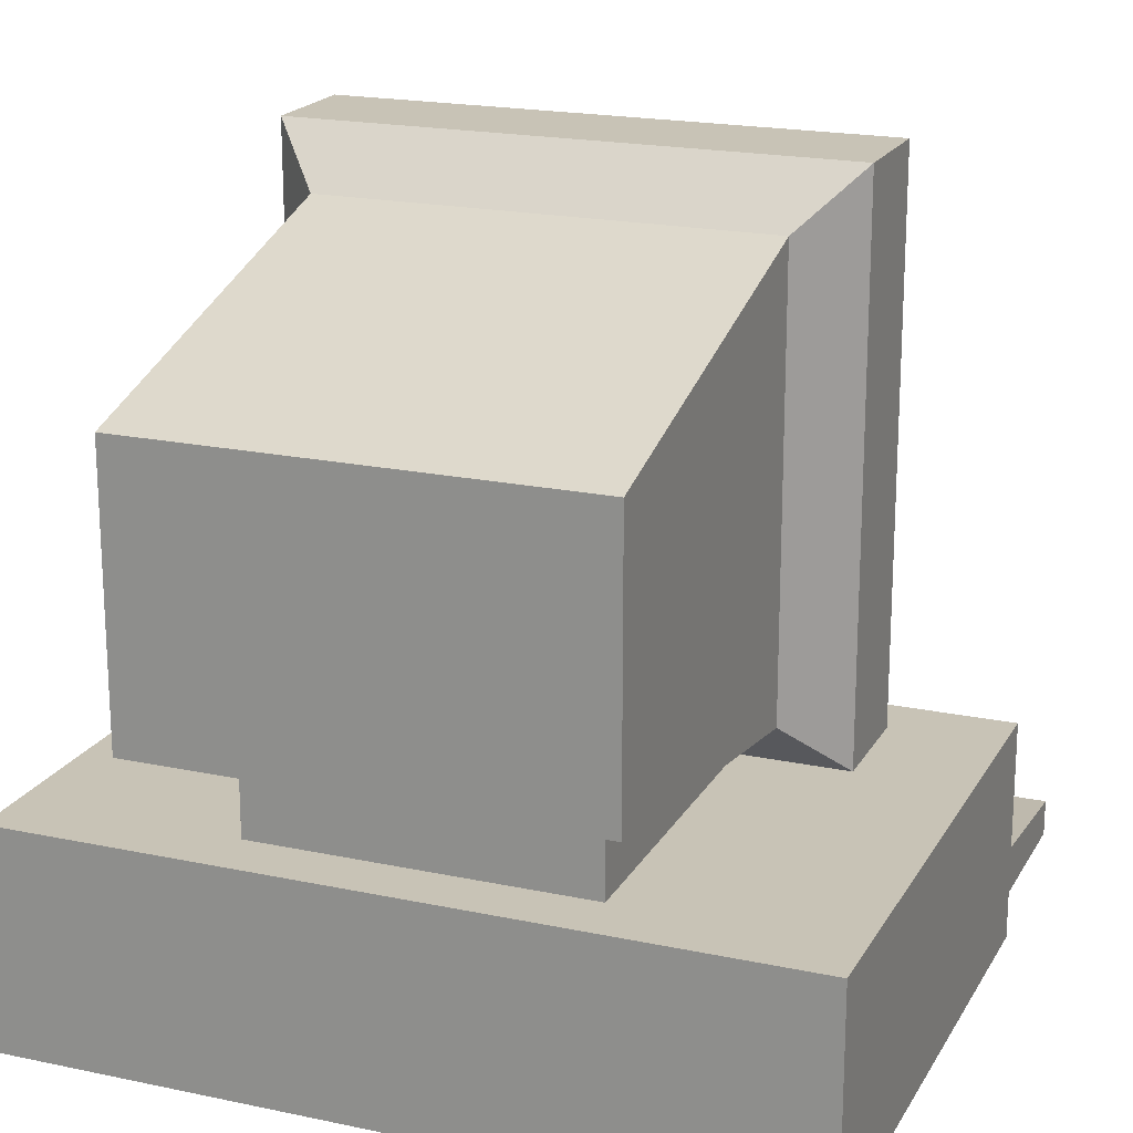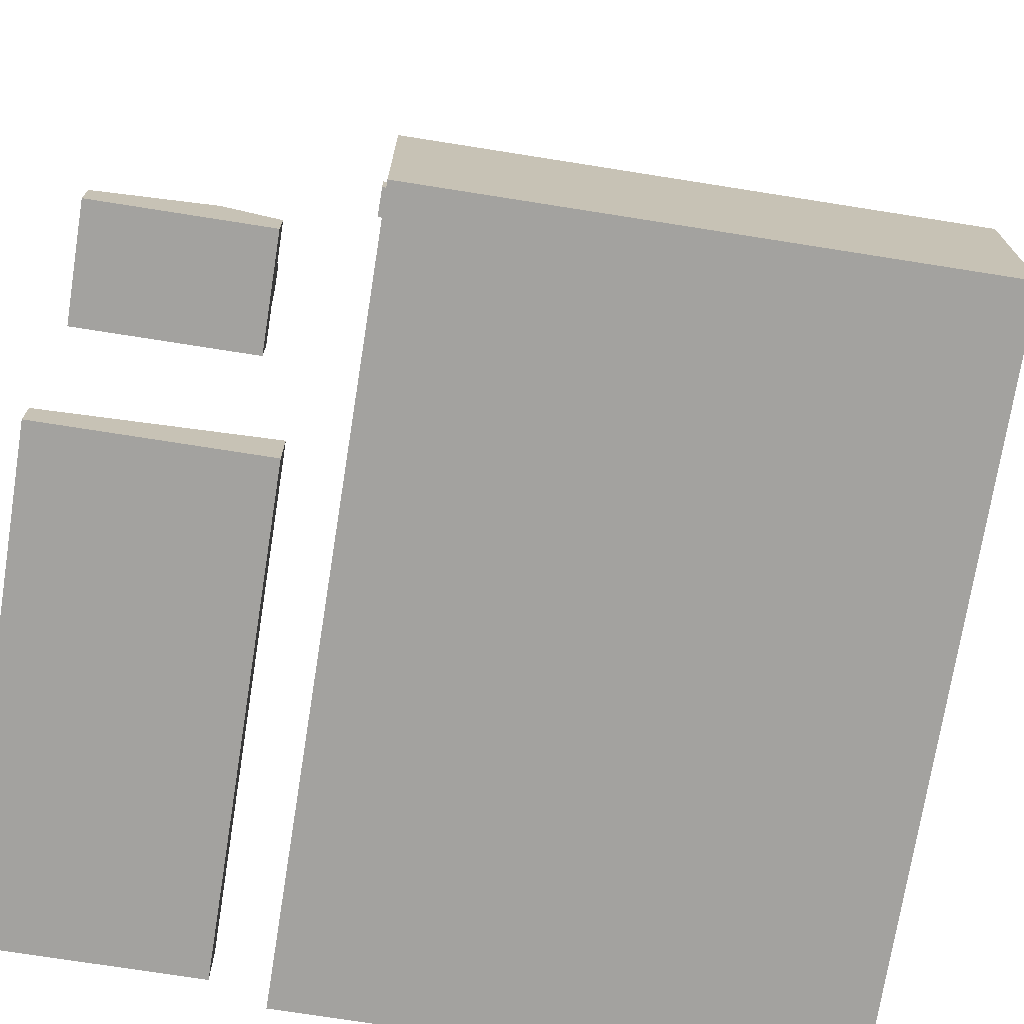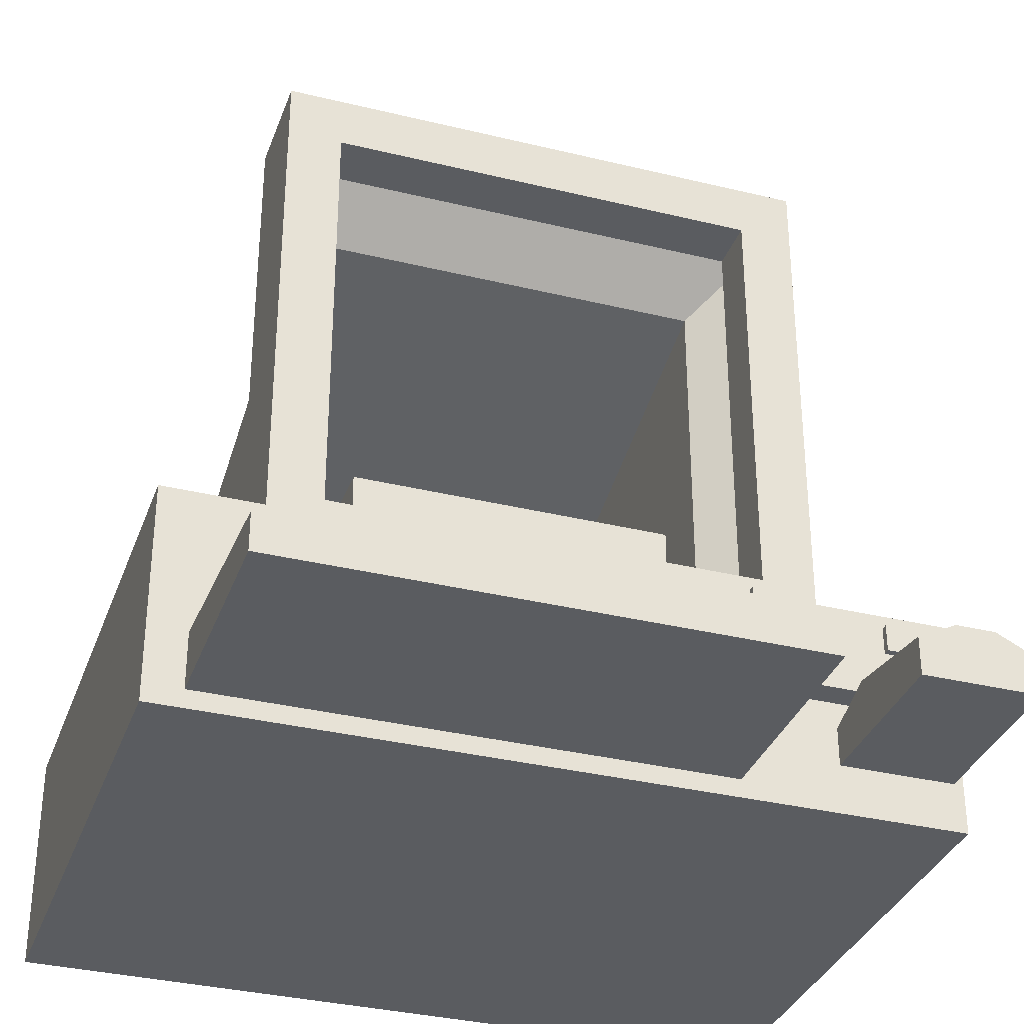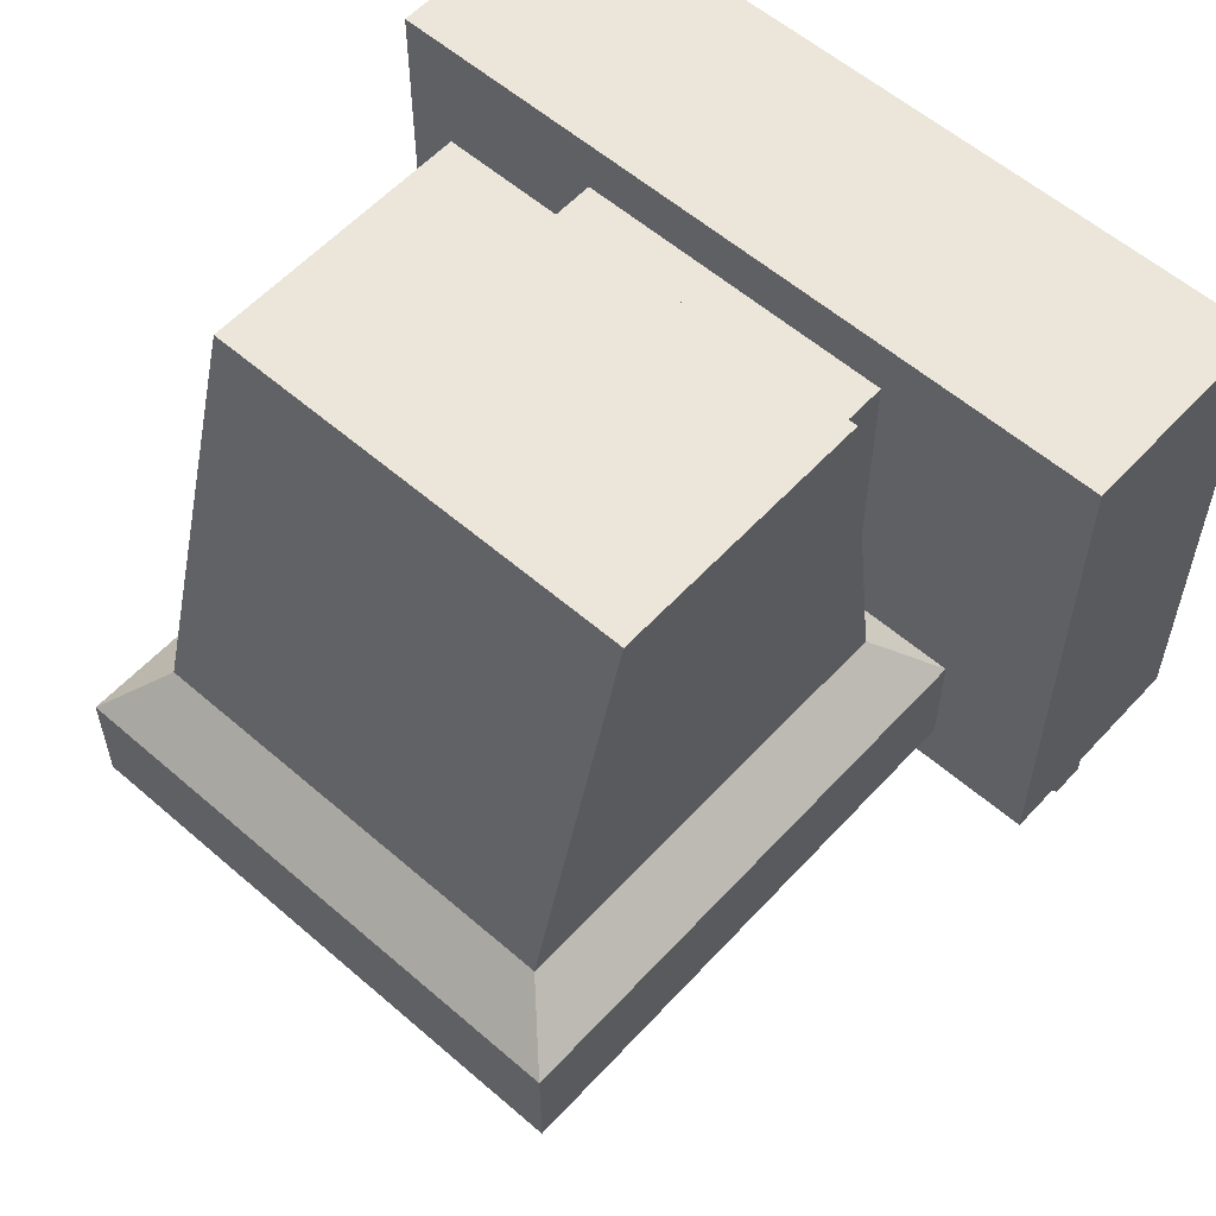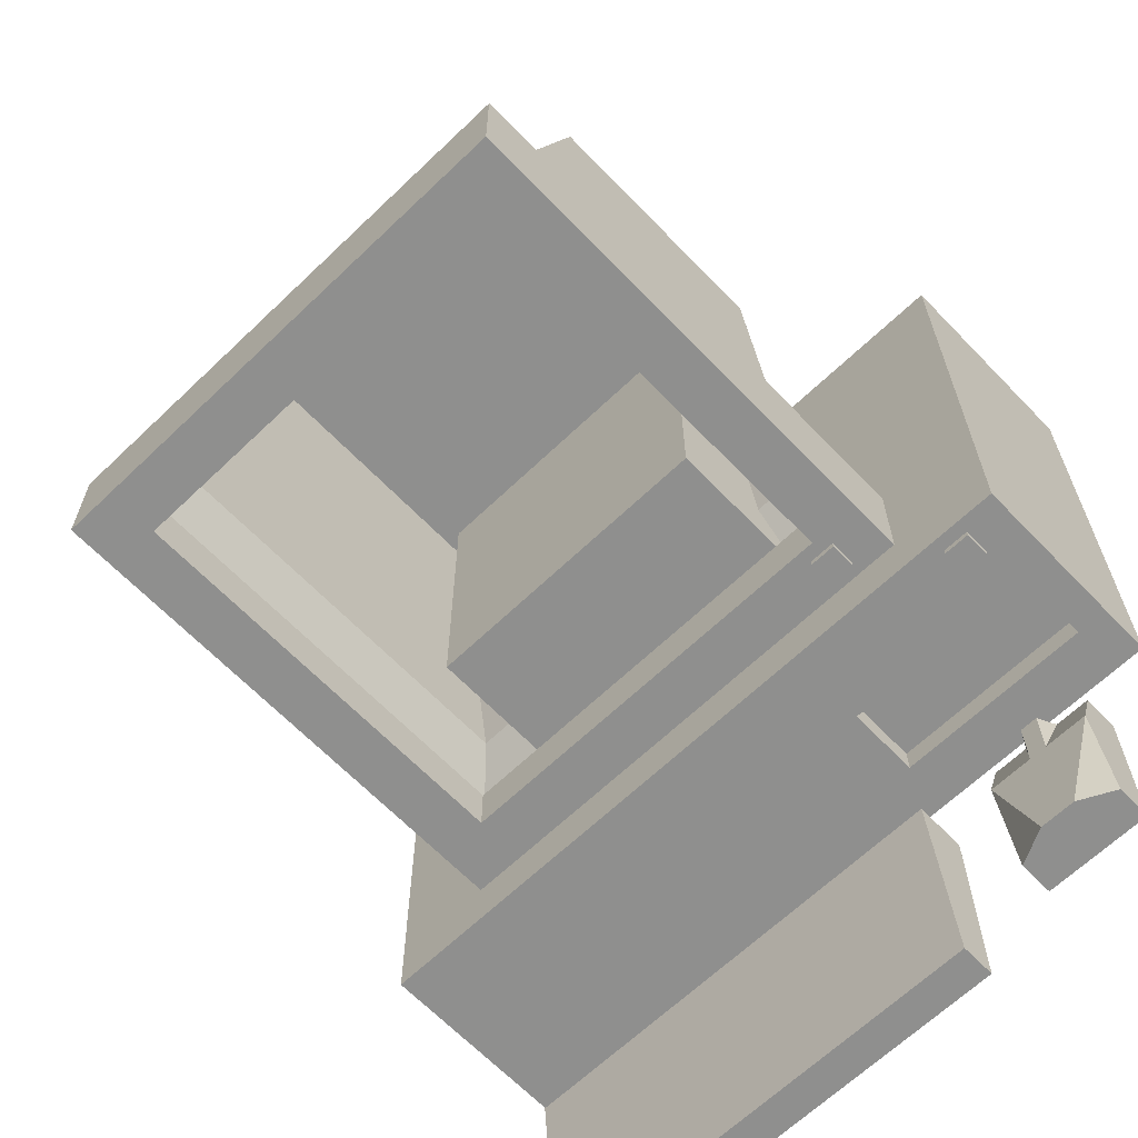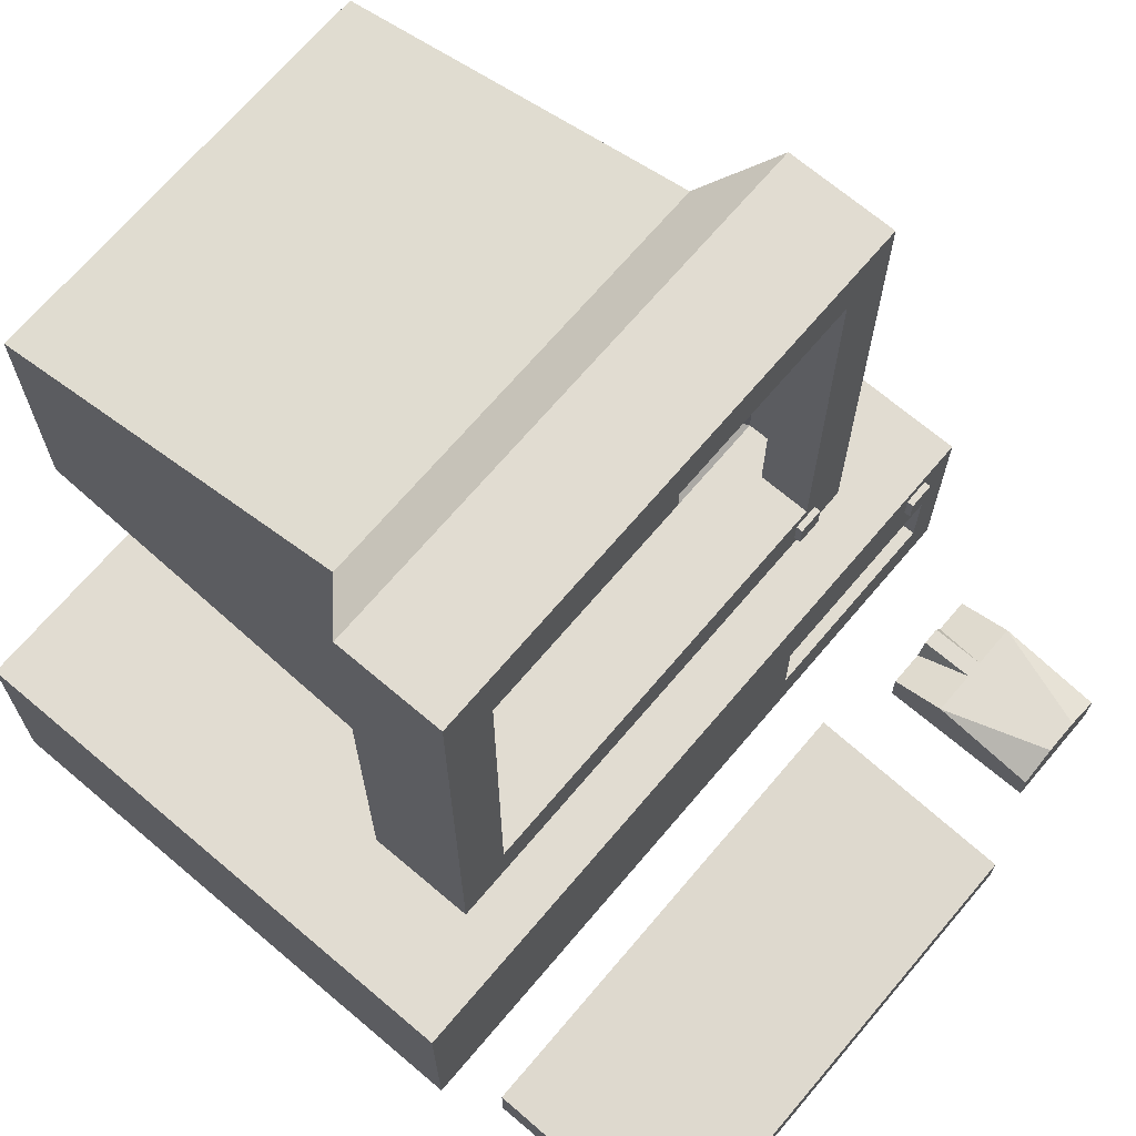
<metadata>
{"format":"obj","ext":"obj","renderer":"f3d","projection":"perspective","resolution":1024,"background":"white","views":[{"elev":19.5,"azim":21.7,"up":"+Y"},{"elev":-72.6,"azim":-99.0,"up":"+Y"},{"elev":-33.9,"azim":161.6,"up":"+Y"},{"elev":57.5,"azim":-138.0,"up":"+Z"},{"elev":-65.1,"azim":-136.1,"up":"+Z"},{"elev":69.1,"azim":130.3,"up":"+Y"}]}
</metadata>
<code>
o button
v -0.2344 0.2969 -0.2422
v -0.2344 0.2969 -0.2578
v -0.2344 0.2656 -0.2422
v -0.2344 0.2656 -0.2578
v -0.2656 0.2969 -0.2422
v -0.2656 0.2969 -0.2578
v -0.2656 0.2656 -0.2422
v -0.2656 0.2656 -0.2578
f 2 1 3 4
f 7 5 6 8
f 5 1 2 6
f 4 3 7 8
f 3 1 5 7
f 6 2 4 8
o button.001
v -0.3594 0.2344 -0.3047
v -0.3594 0.2344 -0.3203
v -0.3594 0.2031 -0.3047
v -0.3594 0.2031 -0.3203
v -0.3906 0.2344 -0.3047
v -0.3906 0.2344 -0.3203
v -0.3906 0.2031 -0.3047
v -0.3906 0.2031 -0.3203
f 10 9 11 12
f 15 13 14 16
f 13 9 10 14
f 12 11 15 16
f 11 9 13 15
f 14 10 12 16
o keyboard
v 0.4062 0.04688 -0.375
v 0.4062 0.02604 -0.625
v 0.4062 -0.01562 -0.375
v 0.4062 -0.01562 -0.625
v -0.1562 0.04688 -0.375
v -0.1562 0.02604 -0.625
v -0.1562 -0.01562 -0.375
v -0.1562 -0.01562 -0.625
f 18 17 19 20
f 23 21 22 24
f 21 17 18 22
f 20 19 23 24
f 19 17 21 23
f 22 18 20 24
o monitor
v 0.25 0.8125 -0.25
v 0.25 0.375 0.375
v 0.25 0.3125 -0.25
v -0.25 0.8125 -0.25
v -0.25 0.375 0.375
v -0.25 0.3125 -0.25
v 0.25 0.6875 0.375
v -0.25 0.6875 0.375
v -0.3125 0.25 -0.25
v -0.3125 0.875 -0.125
v -0.3125 0.25 -0.125
v -0.3125 0.875 -0.25
v 0.3125 0.875 -0.125
v 0.3125 0.875 -0.25
v 0.3125 0.25 -0.25
v 0.3125 0.25 -0.125
v 0.25 0.8125 -0.0625
v -0.25 0.8125 -0.0625
v -0.25 0.3125 -0.0625
v 0.25 0.3125 -0.0625
v 0.25 0.8125 -0.1875
v 0.25 0.3125 -0.1875
v -0.25 0.8125 -0.1875
v -0.25 0.3125 -0.1875
f 38 37 40 39
f 36 34 37 38
f 26 31 32 29
f 33 35 34 36
f 33 36 28 30
f 36 38 25 28
f 39 33 30 27
f 38 39 27 25
f 31 41 42 32
f 32 42 43 29
f 26 44 41 31
f 41 37 34 42
f 35 43 42 34
f 44 40 37 41
f 29 43 44 26
f 35 40 44 43
f 45 47 28 25
f 46 45 25 27
f 48 46 27 30
f 47 48 30 28
f 35 33 39 40
o mouse
v -0.25 0 -0.4062
v -0.25 0 -0.5938
v -0.375 0 -0.4062
v -0.375 0 -0.5938
v -0.3021 0.0625 -0.4062
v -0.3333 0.0625 -0.5938
v -0.3229 0.0625 -0.4062
v -0.2917 0.0625 -0.5938
v -0.3333 0 -0.5938
v -0.2917 0 -0.5938
v -0.3333 0 -0.4062
v -0.2917 0 -0.4062
v -0.375 0.0625 -0.4688
v -0.375 0 -0.4688
v -0.3333 0 -0.4688
v -0.2917 0 -0.4688
v -0.25 0 -0.4688
v -0.25 0.0625 -0.4688
v -0.3229 0.0625 -0.4688
v -0.2917 0.04167 -0.4062
v -0.25 0.04167 -0.4062
v -0.2917 0.02083 -0.4062
v -0.25 0.02083 -0.4062
v -0.25 0.04167 -0.4688
v -0.25 0.02083 -0.4688
v -0.25 0.04167 -0.5938
v -0.25 0.02083 -0.5938
v -0.2917 0.04167 -0.5938
v -0.2917 0.02083 -0.5938
v -0.3333 0.04167 -0.5938
v -0.3333 0.02083 -0.5938
v -0.375 0.04167 -0.5938
v -0.375 0.02083 -0.5938
v -0.375 0.04167 -0.4688
v -0.375 0.02083 -0.4688
v -0.3333 0.04167 -0.4062
v -0.3333 0.02083 -0.4062
v -0.375 0.04167 -0.4062
v -0.375 0.02083 -0.4062
v -0.3021 0.0625 -0.4688
f 50 75 73 65
f 50 65 64 58
f 49 71 70 60
f 58 77 75 50
f 52 81 79 57
f 57 79 77 58
f 57 63 62 52
f 58 64 63 57
f 60 70 85 59
f 62 83 81 52
f 59 85 87 51
f 51 62 63 59
f 59 63 64 60
f 60 64 65 49
f 65 73 71 49
f 68 70 71 69
f 69 71 73 72
f 66 72 74
f 72 73 75 74
f 74 76 56
f 74 75 77 76
f 56 76 78 54
f 76 77 79 78
f 54 78 80
f 78 79 81 80
f 80 82 61
f 80 81 83 82
f 53 68 84 55
f 84 85 70 68
f 86 87 85 84
f 69 72 66
f 61 62 51 86
f 54 80 61
f 56 66 74
f 54 61 67
f 66 56 88
f 56 54 67 88
f 66 88 68 69
f 88 53 68
f 55 67 84
f 67 55 53 88
f 86 84 67 61
o neck
v 0.1875 0.4375 0.25
v 0.1875 0.4375 -0.125
v 0.1875 0.25 0.25
v 0.1875 0.25 -0.125
v -0.1875 0.4375 0.25
v -0.1875 0.4375 -0.125
v -0.1875 0.25 0.25
v -0.1875 0.25 -0.125
f 90 89 91 92
f 95 93 94 96
f 93 89 90 94
f 92 91 95 96
f 91 89 93 95
f 94 90 92 96
o pc
v 0.4375 0.25 0.3125
v 0.4375 0.25 -0.3125
v 0.4375 -0 0.3125
v 0.4375 0 -0.3125
v -0.4375 0.25 0.3125
v -0.4375 0.25 -0.3125
v -0.4375 -0 0.3125
v -0.4375 0 -0.3125
v -0.1625 0.15 -0.3125
v -0.1625 0.0625 -0.3125
v -0.4 0.15 -0.3125
v -0.4 0.0625 -0.3125
v -0.1625 0.15 -0.2812
v -0.1625 0.0625 -0.2812
v -0.4 0.15 -0.2812
v -0.4 0.0625 -0.2812
f 98 97 99 100
f 103 101 102 104
f 101 97 98 102
f 100 99 103 104
f 99 97 101 103
f 111 109 110 112
f 108 106 100 104
f 107 108 104 102
f 109 111 107 105
f 110 109 105 106
f 112 110 106 108
f 111 112 108 107
f 106 105 98 100
f 105 107 102 98

</code>
